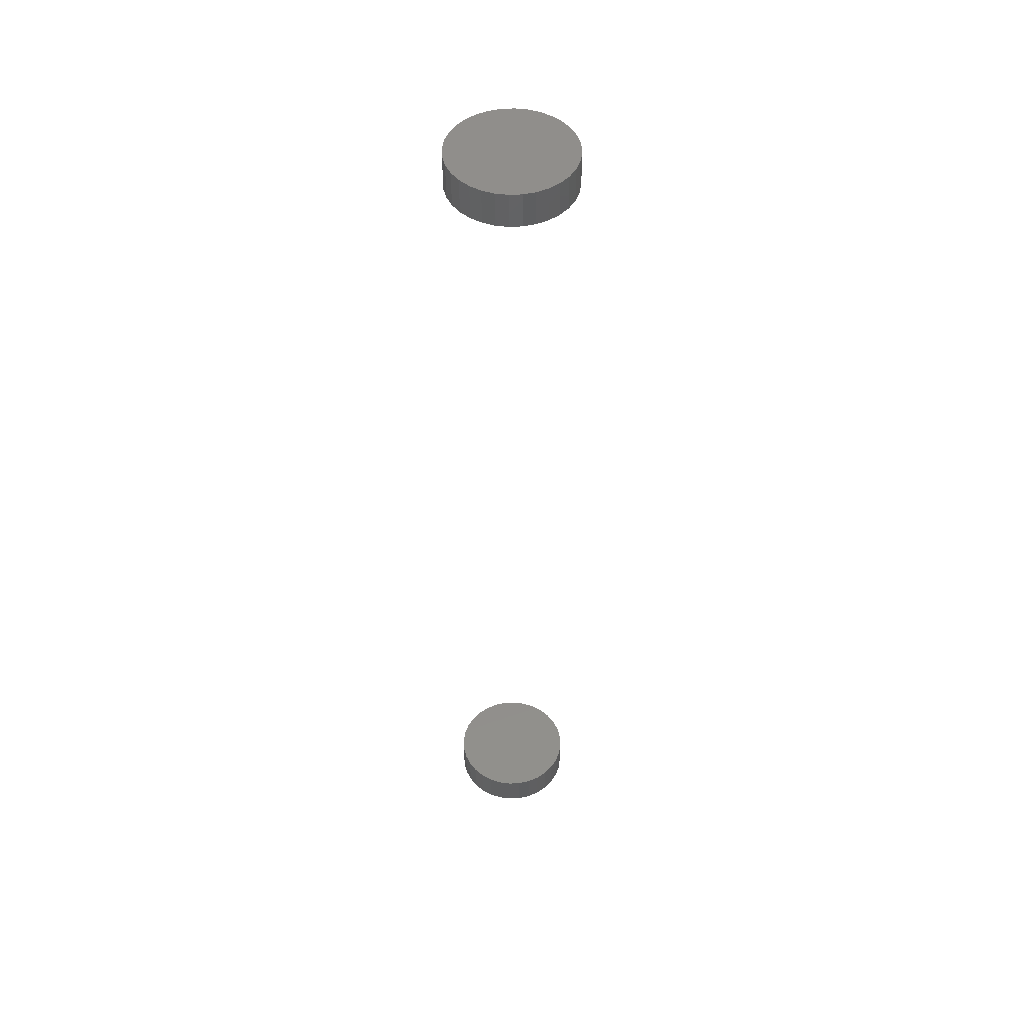
<metadata>
{"format":"stl","ext":"stl","renderer":"f3d","projection":"perspective","resolution":1024,"background":"white","views":[{"elev":48.7,"azim":-98.6,"up":"+Z"}]}
</metadata>
<code>
# stl→obj: 128 verts, 248 faces
v -0.05428 -1.777e-17 0.05469
v -0.05428 -1.777e-17 0.08594
v -0.05321 0.01078 0.05469
v -0.05321 0.01078 0.08594
v -0.05007 0.02115 0.05469
v -0.05007 0.02115 0.08594
v -0.04496 0.0307 0.05469
v -0.04496 0.0307 0.08594
v -0.03809 0.03908 0.05469
v -0.03809 0.03908 0.08594
v -0.02972 0.04595 0.05469
v -0.02972 0.04595 0.08594
v -0.02016 0.05106 0.05469
v -0.02016 0.05106 0.08594
v -0.009794 0.0542 0.05469
v -0.009794 0.0542 0.08594
v 0.0009868 0.05526 0.05469
v 0.0009868 0.05526 0.08594
v 0.01177 0.0542 0.05469
v 0.01177 0.0542 0.08594
v 0.02214 0.05106 0.05469
v 0.02214 0.05106 0.08594
v 0.03169 0.04595 0.05469
v 0.03169 0.04595 0.08594
v 0.04006 0.03908 0.05469
v 0.04006 0.03908 0.08594
v 0.04694 0.0307 0.05469
v 0.04694 0.0307 0.08594
v 0.05204 0.02115 0.05469
v 0.05204 0.02115 0.08594
v 0.05519 0.01078 0.05469
v 0.05519 0.01078 0.08594
v 0.05625 -1.354e-17 0.05469
v 0.05625 0 0.08594
v 0.05519 -0.01078 0.05469
v 0.05519 -0.01078 0.08594
v 0.05204 -0.02115 0.05469
v 0.05204 -0.02115 0.08594
v 0.04694 -0.0307 0.05469
v 0.04694 -0.0307 0.08594
v 0.04006 -0.03908 0.05469
v 0.04006 -0.03908 0.08594
v 0.03169 -0.04595 0.05469
v 0.03169 -0.04595 0.08594
v 0.02214 -0.05106 0.05469
v 0.02214 -0.05106 0.08594
v 0.01177 -0.0542 0.05469
v 0.01177 -0.0542 0.08594
v 0.0009868 -0.05526 0.05469
v 0.0009868 -0.05526 0.08594
v -0.009794 -0.0542 0.05469
v -0.009794 -0.0542 0.08594
v -0.02016 -0.05106 0.05469
v -0.02016 -0.05106 0.08594
v -0.02972 -0.04595 0.05469
v -0.02972 -0.04595 0.08594
v -0.03809 -0.03908 0.05469
v -0.03809 -0.03908 0.08594
v -0.04496 -0.0307 0.05469
v -0.04496 -0.0307 0.08594
v -0.05007 -0.02115 0.05469
v -0.05007 -0.02115 0.08594
v -0.05321 -0.01078 0.05469
v -0.05321 -0.01078 0.08594
v 0.05584 -1.354e-17 -0.7734
v 0.05584 0 -0.7422
v 0.05478 -0.01078 -0.7734
v 0.05478 -0.01078 -0.7422
v 0.05163 -0.02115 -0.7734
v 0.05163 -0.02115 -0.7422
v 0.04653 -0.0307 -0.7734
v 0.04653 -0.0307 -0.7422
v 0.03965 -0.03908 -0.7734
v 0.03965 -0.03908 -0.7422
v 0.03128 -0.04595 -0.7734
v 0.03128 -0.04595 -0.7422
v 0.02172 -0.05106 -0.7734
v 0.02172 -0.05106 -0.7422
v 0.01136 -0.0542 -0.7734
v 0.01136 -0.0542 -0.7422
v 0.0005757 -0.05526 -0.7734
v 0.0005757 -0.05526 -0.7422
v -0.01021 -0.0542 -0.7734
v -0.01021 -0.0542 -0.7422
v -0.02057 -0.05106 -0.7734
v -0.02057 -0.05106 -0.7422
v -0.03013 -0.04595 -0.7734
v -0.03013 -0.04595 -0.7422
v -0.0385 -0.03908 -0.7734
v -0.0385 -0.03908 -0.7422
v -0.04537 -0.0307 -0.7734
v -0.04537 -0.0307 -0.7422
v -0.05048 -0.02115 -0.7734
v -0.05048 -0.02115 -0.7422
v -0.05363 -0.01078 -0.7734
v -0.05363 -0.01078 -0.7422
v -0.05469 6.768e-18 -0.7734
v -0.05469 6.768e-18 -0.7422
v -0.05363 0.01078 -0.7734
v -0.05363 0.01078 -0.7422
v -0.05048 0.02115 -0.7734
v -0.05048 0.02115 -0.7422
v -0.04537 0.0307 -0.7734
v -0.04537 0.0307 -0.7422
v -0.0385 0.03908 -0.7734
v -0.0385 0.03908 -0.7422
v -0.03013 0.04595 -0.7734
v -0.03013 0.04595 -0.7422
v -0.02057 0.05106 -0.7734
v -0.02057 0.05106 -0.7422
v -0.01021 0.0542 -0.7734
v -0.01021 0.0542 -0.7422
v 0.0005757 0.05526 -0.7734
v 0.0005757 0.05526 -0.7422
v 0.01136 0.0542 -0.7734
v 0.01136 0.0542 -0.7422
v 0.02172 0.05106 -0.7734
v 0.02172 0.05106 -0.7422
v 0.03128 0.04595 -0.7734
v 0.03128 0.04595 -0.7422
v 0.03965 0.03908 -0.7734
v 0.03965 0.03908 -0.7422
v 0.04653 0.0307 -0.7734
v 0.04653 0.0307 -0.7422
v 0.05163 0.02115 -0.7734
v 0.05163 0.02115 -0.7422
v 0.05478 0.01078 -0.7734
v 0.05478 0.01078 -0.7422
f 1 2 3
f 3 2 4
f 3 4 5
f 5 4 6
f 5 6 7
f 7 6 8
f 7 8 9
f 9 8 10
f 9 10 11
f 11 10 12
f 11 12 13
f 13 12 14
f 13 14 15
f 15 14 16
f 15 16 17
f 17 16 18
f 17 18 19
f 19 18 20
f 19 20 21
f 21 20 22
f 21 22 23
f 23 22 24
f 23 24 25
f 25 24 26
f 25 26 27
f 27 26 28
f 27 28 29
f 29 28 30
f 29 30 31
f 31 30 32
f 31 32 33
f 33 32 34
f 33 34 35
f 35 34 36
f 35 36 37
f 37 36 38
f 37 38 39
f 39 38 40
f 39 40 41
f 41 40 42
f 41 42 43
f 43 42 44
f 43 44 45
f 45 44 46
f 45 46 47
f 47 46 48
f 47 48 49
f 49 48 50
f 49 50 51
f 51 50 52
f 51 52 53
f 53 52 54
f 53 54 55
f 55 54 56
f 55 56 57
f 57 56 58
f 57 58 59
f 59 58 60
f 59 60 61
f 61 60 62
f 61 62 63
f 63 62 64
f 63 64 1
f 1 64 2
f 65 66 67
f 67 66 68
f 67 68 69
f 69 68 70
f 69 70 71
f 71 70 72
f 71 72 73
f 73 72 74
f 73 74 75
f 75 74 76
f 75 76 77
f 77 76 78
f 77 78 79
f 79 78 80
f 79 80 81
f 81 80 82
f 81 82 83
f 83 82 84
f 83 84 85
f 85 84 86
f 85 86 87
f 87 86 88
f 87 88 89
f 89 88 90
f 89 90 91
f 91 90 92
f 91 92 93
f 93 92 94
f 93 94 95
f 95 94 96
f 95 96 97
f 97 96 98
f 97 98 99
f 99 98 100
f 99 100 101
f 101 100 102
f 101 102 103
f 103 102 104
f 103 104 105
f 105 104 106
f 105 106 107
f 107 106 108
f 107 108 109
f 109 108 110
f 109 110 111
f 111 110 112
f 111 112 113
f 113 112 114
f 113 114 115
f 115 114 116
f 115 116 117
f 117 116 118
f 117 118 119
f 119 118 120
f 119 120 121
f 121 120 122
f 121 122 123
f 123 122 124
f 123 124 125
f 125 124 126
f 125 126 127
f 127 126 128
f 127 128 65
f 65 128 66
f 112 116 114
f 116 112 110
f 116 110 118
f 118 110 108
f 118 108 120
f 120 108 106
f 120 106 122
f 122 106 104
f 122 104 124
f 124 104 102
f 124 102 126
f 70 92 72
f 72 92 90
f 72 90 74
f 74 90 88
f 74 88 76
f 76 88 86
f 76 86 78
f 78 86 84
f 78 84 80
f 80 84 82
f 126 102 128
f 128 102 100
f 128 100 66
f 66 100 98
f 66 98 68
f 68 98 96
f 68 96 70
f 70 96 94
f 70 94 92
f 17 19 15
f 13 15 19
f 21 13 19
f 11 13 21
f 23 11 21
f 9 11 23
f 25 9 23
f 7 9 25
f 27 7 25
f 5 7 27
f 29 5 27
f 39 59 37
f 57 59 39
f 41 57 39
f 55 57 41
f 43 55 41
f 53 55 43
f 45 53 43
f 51 53 45
f 47 51 45
f 49 51 47
f 59 61 37
f 37 61 63
f 37 63 35
f 35 63 1
f 35 1 33
f 33 1 3
f 33 3 31
f 31 3 5
f 31 5 29
f 113 115 111
f 109 111 115
f 117 109 115
f 107 109 117
f 119 107 117
f 105 107 119
f 121 105 119
f 103 105 121
f 123 103 121
f 101 103 123
f 125 101 123
f 71 91 69
f 89 91 71
f 73 89 71
f 87 89 73
f 75 87 73
f 85 87 75
f 77 85 75
f 83 85 77
f 79 83 77
f 81 83 79
f 91 93 69
f 69 93 95
f 69 95 67
f 67 95 97
f 67 97 65
f 65 97 99
f 65 99 127
f 127 99 101
f 127 101 125
f 16 20 18
f 20 16 14
f 20 14 22
f 22 14 12
f 22 12 24
f 24 12 10
f 24 10 26
f 26 10 8
f 26 8 28
f 28 8 6
f 28 6 30
f 38 60 40
f 40 60 58
f 40 58 42
f 42 58 56
f 42 56 44
f 44 56 54
f 44 54 46
f 46 54 52
f 46 52 48
f 48 52 50
f 30 6 32
f 32 6 4
f 32 4 34
f 34 4 2
f 34 2 36
f 36 2 64
f 36 64 38
f 38 64 62
f 38 62 60

</code>
